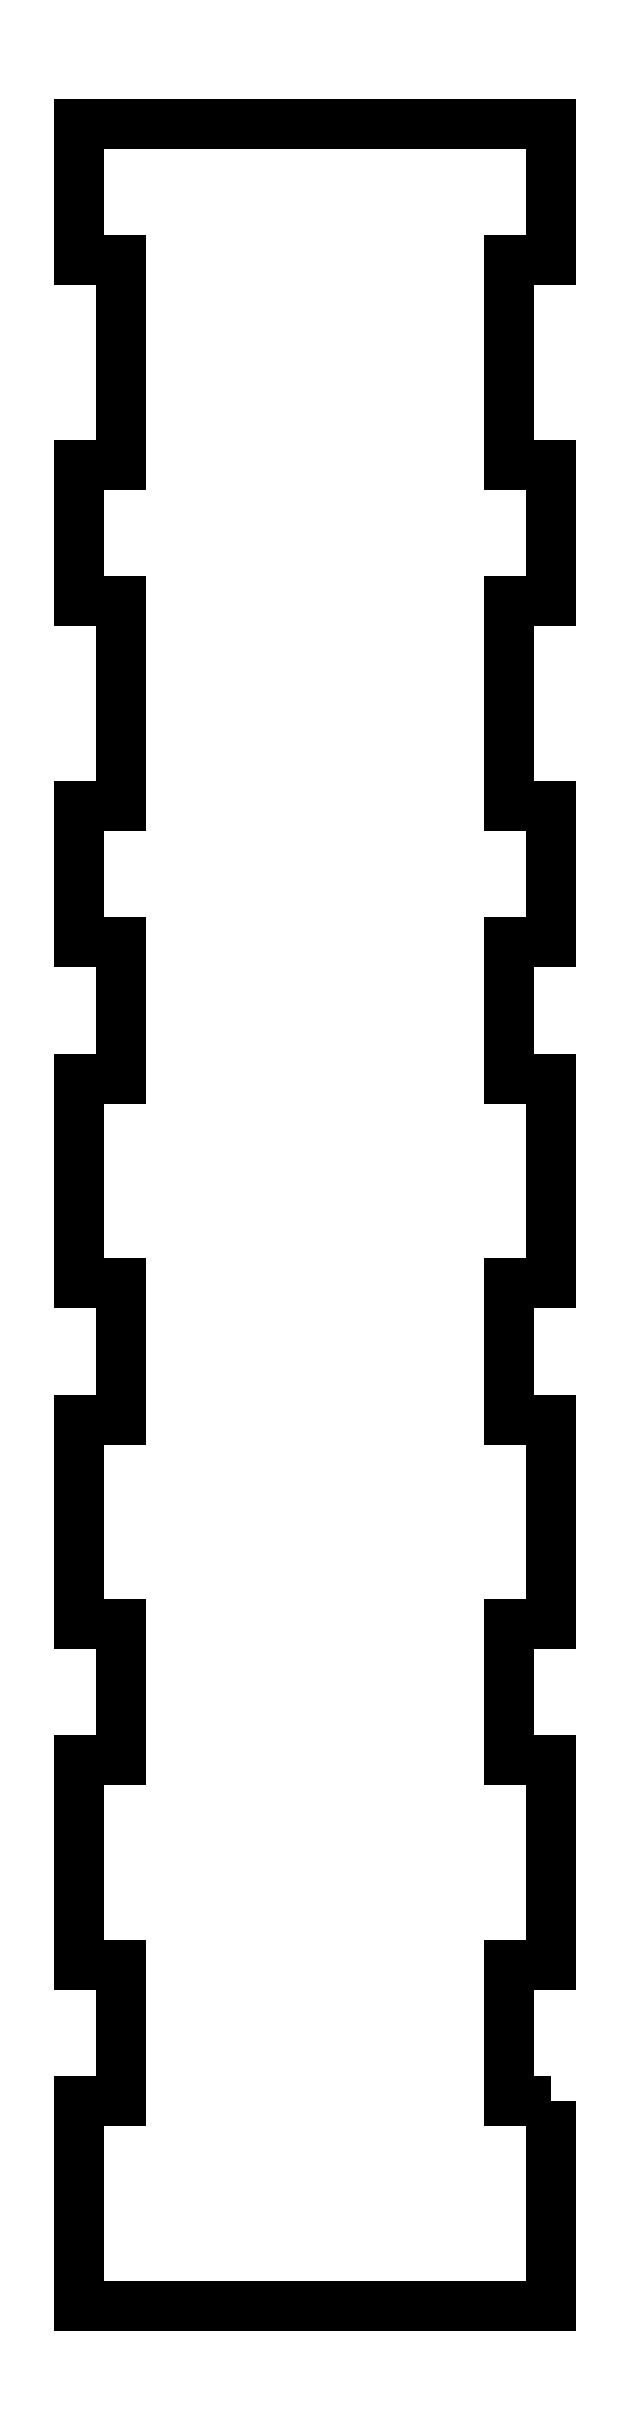
<metadata>
{"format":"dxf","ext":"dxf","renderer":"ezdxf+matplotlib","layout":"modelspace","background":"white","min_lineweight":24,"dpi":150}
</metadata>
<code>
0
SECTION
2
ENTITIES
0
LWPOLYLINE
8
0
90
52
70
1
43
0
10
17.35
20
84
10
17.35
20
69
10
-17.25
20
69
10
-17.25
20
84
10
-14.15
20
84
10
-14.15
20
94
10
-17.25
20
94
10
-17.25
20
109
10
-14.15
20
109
10
-14.15
20
119
10
-17.25
20
119
10
-17.25
20
134
10
-14.15
20
134
10
-14.15
20
144
10
-17.25
20
144
10
-17.25
20
159
10
-14.15
20
159
10
-14.15
20
169
10
-17.25
20
169
10
-17.25
20
179
10
-14.15
20
179
10
-14.15
20
194
10
-17.25
20
194
10
-17.25
20
204
10
-14.15
20
204
10
-14.15
20
219
10
-17.25
20
219
10
-17.25
20
229
10
17.35
20
229
10
17.35
20
219
10
14.25
20
219
10
14.25
20
204
10
17.35
20
204
10
17.35
20
194
10
14.25
20
194
10
14.25
20
179
10
17.35
20
179
10
17.35
20
169
10
14.25
20
169
10
14.25
20
159
10
17.35
20
159
10
17.35
20
144
10
14.25
20
144
10
14.25
20
134
10
17.35
20
134
10
17.35
20
119
10
14.25
20
119
10
14.25
20
109
10
17.35
20
109
10
17.35
20
94
10
14.25
20
94
10
14.25
20
84
0
ENDSEC
0
EOF

</code>
